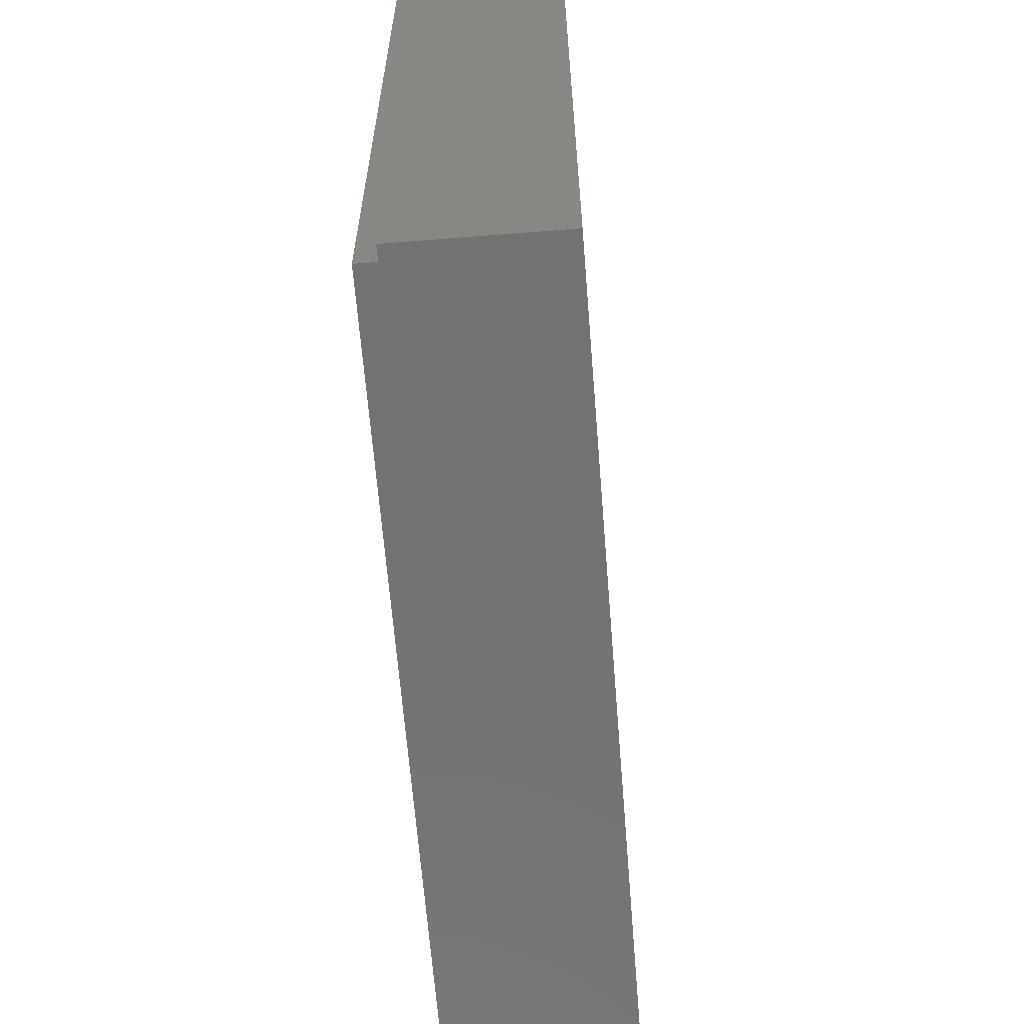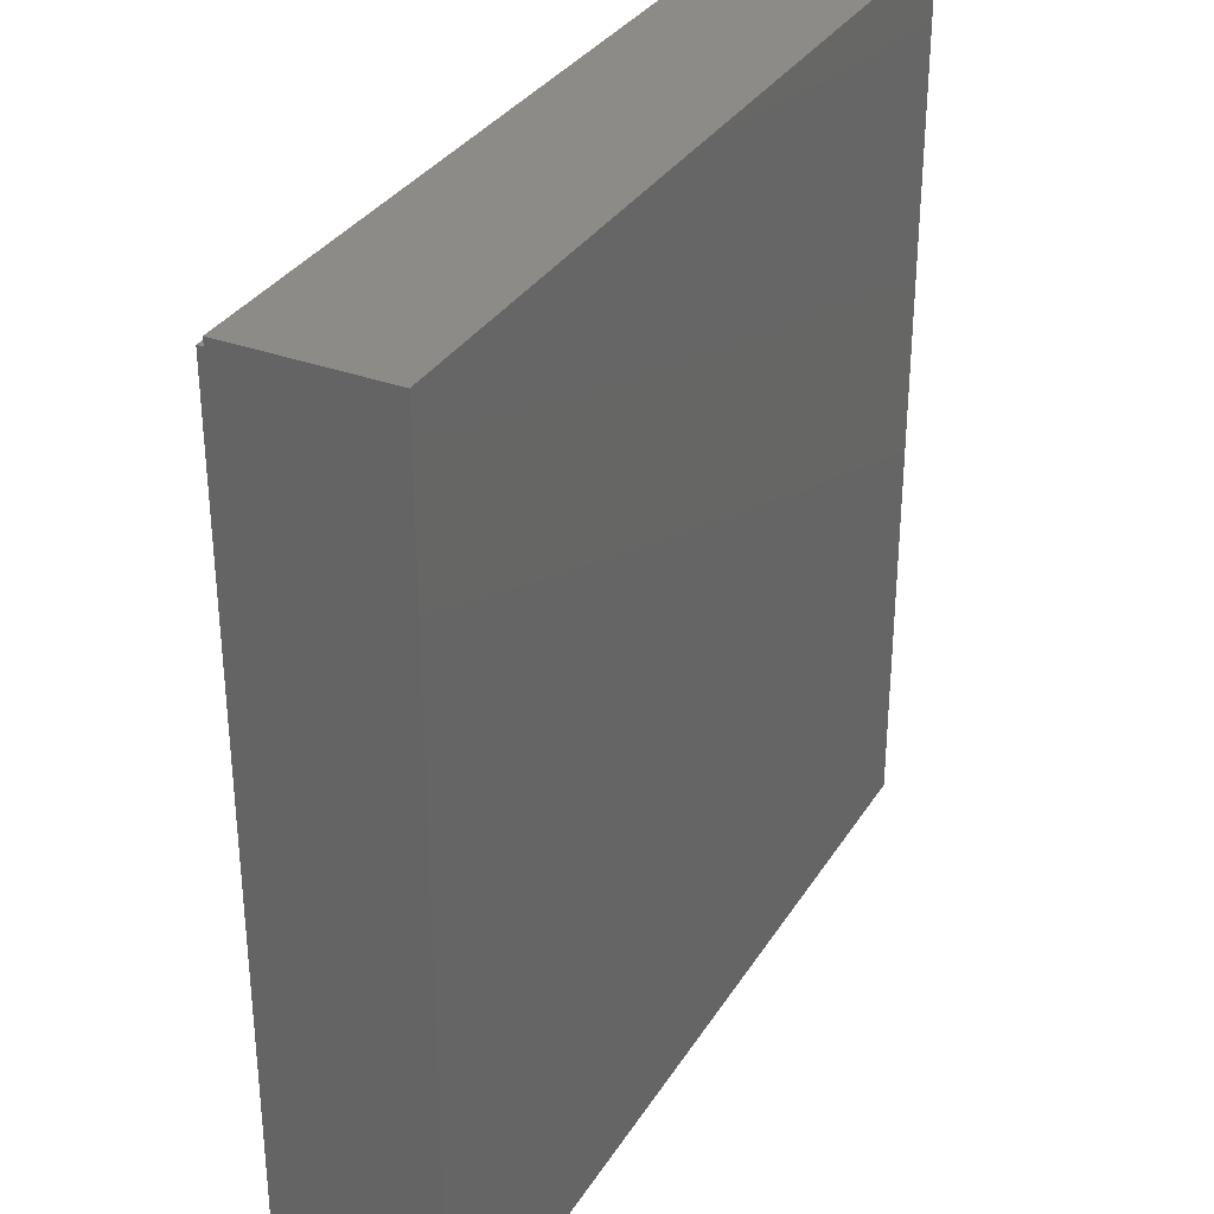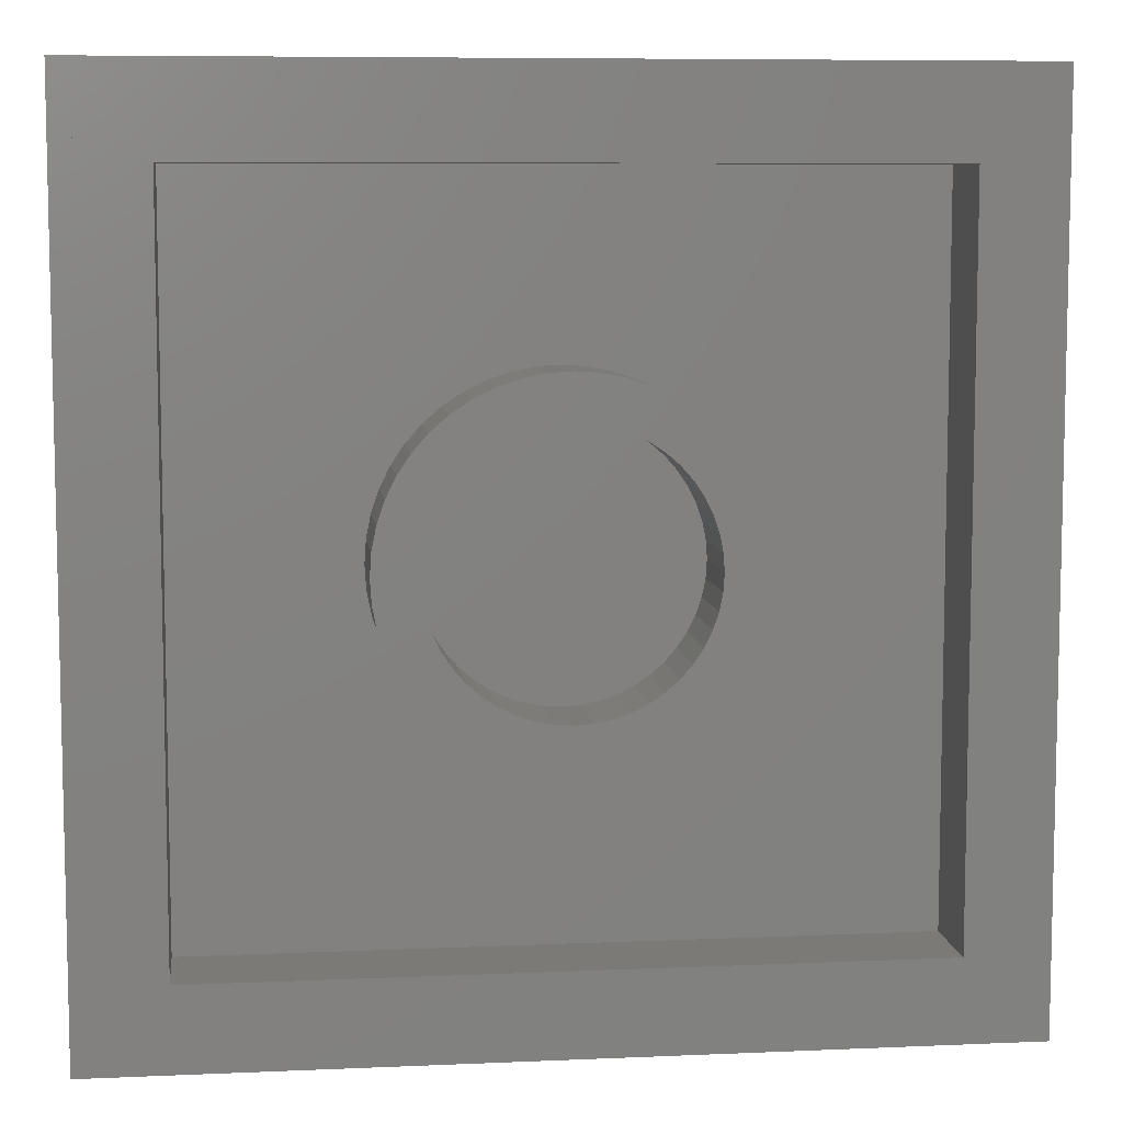
<metadata>
{"format":"stl","ext":"stl","renderer":"f3d","projection":"perspective","resolution":1024,"background":"white","views":[{"elev":-64.3,"azim":-85.4,"up":"+Z"},{"elev":32.8,"azim":-62.8,"up":"+Z"},{"elev":7.8,"azim":173.0,"up":"+Z"}]}
</metadata>
<code>
# stl→obj: 330 verts, 652 faces
v -8 2.8 8
v -8 0 8
v 8 0 8
v 8 2.8 8
v -8 2.8 -8
v -8 0 -8
v 8 2.8 -8
v 8 0 -8
v -7.6 3.2 7.6
v -7.6 2.8 7.6
v 7.6 2.8 7.6
v 7.6 3.2 7.6
v -7.6 3.2 -7.6
v -7.6 2.8 -7.6
v 7.6 3.2 -7.6
v 7.6 2.8 -7.6
v -6.4 3.2 6.4
v 6.4 1.6 6.4
v -6.4 1.6 6.4
v 6.4 3.2 6.4
v -6.4 3.2 -6.4
v -6.4 1.6 -6.4
v 6.4 3.2 -6.4
v 6.4 1.6 -6.4
v 2.379 3.2 0.3132
v 2.4 3.2 0
v 2.4 1.6 0
v 2.379 1.6 0.3132
v 2.318 3.2 0.6211
v 2.318 1.6 0.6211
v 2.217 3.2 0.9185
v 2.217 1.6 0.9185
v 2.078 3.2 1.2
v 2.078 1.6 1.2
v 1.904 3.2 1.461
v 1.904 1.6 1.461
v 1.697 3.2 1.697
v 1.697 1.6 1.697
v 1.461 3.2 1.904
v 1.461 1.6 1.904
v 1.2 3.2 2.078
v 1.2 1.6 2.078
v 0.9185 3.2 2.217
v 0.9185 1.6 2.217
v 0.6211 3.2 2.318
v 0.6211 1.6 2.318
v 0.3132 3.2 2.379
v 0.3132 1.6 2.379
v 0 3.2 2.4
v 0 1.6 2.4
v -0.3132 3.2 2.379
v -0.3132 1.6 2.379
v -0.6211 3.2 2.318
v -0.6211 1.6 2.318
v -0.9185 3.2 2.217
v -0.9185 1.6 2.217
v -1.2 3.2 2.078
v -1.2 1.6 2.078
v -1.461 3.2 1.904
v -1.461 1.6 1.904
v -1.697 3.2 1.697
v -1.697 1.6 1.697
v -1.904 3.2 1.461
v -1.904 1.6 1.461
v -2.078 3.2 1.2
v -2.078 1.6 1.2
v -2.217 3.2 0.9185
v -2.217 1.6 0.9185
v -2.318 3.2 0.6211
v -2.318 1.6 0.6211
v -2.379 3.2 0.3132
v -2.379 1.6 0.3132
v -2.4 3.2 0
v -2.4 1.6 0
v -2.379 3.2 -0.3132
v -2.379 1.6 -0.3132
v -2.318 3.2 -0.6211
v -2.318 1.6 -0.6211
v -2.217 3.2 -0.9185
v -2.217 1.6 -0.9185
v -2.078 3.2 -1.2
v -2.078 1.6 -1.2
v -1.904 3.2 -1.461
v -1.904 1.6 -1.461
v -1.697 3.2 -1.697
v -1.697 1.6 -1.697
v -1.461 3.2 -1.904
v -1.461 1.6 -1.904
v -1.2 3.2 -2.078
v -1.2 1.6 -2.078
v -0.9185 3.2 -2.217
v -0.9185 1.6 -2.217
v -0.6211 3.2 -2.318
v -0.6211 1.6 -2.318
v -0.3132 3.2 -2.379
v -0.3132 1.6 -2.379
v 0 3.2 -2.4
v 0 1.6 -2.4
v 0.3132 3.2 -2.379
v 0.3132 1.6 -2.379
v 0.6211 3.2 -2.318
v 0.6211 1.6 -2.318
v 0.9185 3.2 -2.217
v 0.9185 1.6 -2.217
v 1.2 3.2 -2.078
v 1.2 1.6 -2.078
v 1.461 3.2 -1.904
v 1.461 1.6 -1.904
v 1.697 3.2 -1.697
v 1.697 1.6 -1.697
v 1.904 3.2 -1.461
v 1.904 1.6 -1.461
v 2.078 3.2 -1.2
v 2.078 1.6 -1.2
v 2.217 3.2 -0.9185
v 2.217 1.6 -0.9185
v 2.318 3.2 -0.6211
v 2.318 1.6 -0.6211
v 2.379 3.2 -0.3132
v 2.379 1.6 -0.3132
v 3.172 3.2 0.4176
v 3.2 1.6 0
v 3.2 3.2 0
v 3.172 1.6 0.4176
v 3.091 3.2 0.8282
v 3.091 1.6 0.8282
v 2.957 3.2 1.225
v 2.957 1.6 1.225
v 2.771 3.2 1.6
v 2.771 1.6 1.6
v 2.539 3.2 1.948
v 2.539 1.6 1.948
v 2.263 3.2 2.263
v 2.263 1.6 2.263
v 1.948 3.2 2.539
v 1.948 1.6 2.539
v 1.6 3.2 2.771
v 1.6 1.6 2.771
v 1.225 3.2 2.957
v 1.225 1.6 2.957
v 0.8282 3.2 3.091
v 0.8282 1.6 3.091
v 0.4176 3.2 3.172
v 0.4176 1.6 3.172
v 0 3.2 3.2
v 0 1.6 3.2
v -0.4176 3.2 3.172
v -0.4176 1.6 3.172
v -0.8282 3.2 3.091
v -0.8282 1.6 3.091
v -1.225 3.2 2.957
v -1.225 1.6 2.957
v -1.6 3.2 2.771
v -1.6 1.6 2.771
v -1.948 3.2 2.539
v -1.948 1.6 2.539
v -2.263 3.2 2.263
v -2.263 1.6 2.263
v -2.539 3.2 1.948
v -2.539 1.6 1.948
v -2.771 3.2 1.6
v -2.771 1.6 1.6
v -2.957 3.2 1.225
v -2.957 1.6 1.225
v -3.091 3.2 0.8282
v -3.091 1.6 0.8282
v -3.172 3.2 0.4176
v -3.172 1.6 0.4176
v -3.2 3.2 0
v -3.2 1.6 0
v -3.172 3.2 -0.4176
v -3.172 1.6 -0.4176
v -3.091 3.2 -0.8282
v -3.091 1.6 -0.8282
v -2.957 3.2 -1.225
v -2.957 1.6 -1.225
v -2.771 3.2 -1.6
v -2.771 1.6 -1.6
v -2.539 3.2 -1.948
v -2.539 1.6 -1.948
v -2.263 3.2 -2.263
v -2.263 1.6 -2.263
v -1.948 3.2 -2.539
v -1.948 1.6 -2.539
v -1.6 3.2 -2.771
v -1.6 1.6 -2.771
v -1.225 3.2 -2.957
v -1.225 1.6 -2.957
v -0.8282 3.2 -3.091
v -0.8282 1.6 -3.091
v -0.4176 3.2 -3.172
v -0.4176 1.6 -3.172
v 0 3.2 -3.2
v 0 1.6 -3.2
v 0.4176 3.2 -3.172
v 0.4176 1.6 -3.172
v 0.8282 3.2 -3.091
v 0.8282 1.6 -3.091
v 1.225 3.2 -2.957
v 1.225 1.6 -2.957
v 1.6 3.2 -2.771
v 1.6 1.6 -2.771
v 1.948 3.2 -2.539
v 1.948 1.6 -2.539
v 2.263 3.2 -2.263
v 2.263 1.6 -2.263
v 2.539 3.2 -1.948
v 2.539 1.6 -1.948
v 2.771 3.2 -1.6
v 2.771 1.6 -1.6
v 2.957 3.2 -1.225
v 2.957 1.6 -1.225
v 3.091 3.2 -0.8282
v 3.091 1.6 -0.8282
v 3.172 3.2 -0.4176
v 3.172 1.6 -0.4176
v 0 1.6 0
v 3.2 1.6 3.2
v -3.2 1.6 3.2
v -3.2 1.6 -3.2
v 3.2 1.6 -3.2
v -3.81 0 0.7566
v -3.8 0 0.6
v -3.8 0 1.8
v -3.841 0 0.9106
v -3.891 0 1.059
v -3.961 0 1.2
v -4.048 0 1.331
v -4.152 0 1.448
v -4.269 0 1.552
v -4.4 0 1.639
v -4.541 0 1.709
v -4.689 0 1.759
v -4.843 0 1.79
v -5 0 1.8
v -5.157 0 1.79
v -6.2 0 1.8
v -5.311 0 1.759
v -5.459 0 1.709
v -5.6 0 1.639
v -5.731 0 1.552
v -5.848 0 1.448
v -5.952 0 1.331
v -6.039 0 1.2
v -6.109 0 1.059
v -6.159 0 0.9106
v -6.19 0 0.7566
v -6.2 0 0.6
v -6.19 0 0.4434
v -6.2 0 -0.6
v -6.159 0 0.2894
v -6.109 0 0.1408
v -6.039 0 0
v -5.952 0 -0.1306
v -5.848 0 -0.2485
v -5.731 0 -0.3521
v -5.6 0 -0.4392
v -5.459 0 -0.5087
v -5.311 0 -0.5591
v -5.157 0 -0.5897
v -5 0 -0.6
v -4.843 0 -0.5897
v -3.8 0 -0.6
v -4.689 0 -0.5591
v -4.541 0 -0.5087
v -4.4 0 -0.4392
v -4.269 0 -0.3521
v -4.152 0 -0.2485
v -4.048 0 -0.1306
v -3.961 0 0
v -3.891 0 0.1408
v -3.841 0 0.2894
v -3.81 0 0.4434
v 1.39 0 -4.443
v 1.4 0 -4.6
v 1.4 0 -3.4
v 1.359 0 -4.289
v 1.309 0 -4.141
v 1.239 0 -4
v 1.152 0 -3.869
v 1.048 0 -3.752
v 0.9306 0 -3.648
v 0.8 0 -3.561
v 0.6592 0 -3.491
v 0.5106 0 -3.441
v 0.3566 0 -3.41
v 0.2 0 -3.4
v 0.0434 0 -3.41
v -1 0 -3.4
v -0.1106 0 -3.441
v -0.2592 0 -3.491
v -0.4 0 -3.561
v -0.5306 0 -3.648
v -0.6485 0 -3.752
v -0.7521 0 -3.869
v -0.8392 0 -4
v -0.9087 0 -4.141
v -0.9591 0 -4.289
v -0.9897 0 -4.443
v -1 0 -4.6
v -0.9897 0 -4.757
v -1 0 -5.8
v -0.9591 0 -4.911
v -0.9087 0 -5.059
v -0.8392 0 -5.2
v -0.7521 0 -5.331
v -0.6485 0 -5.449
v -0.5306 0 -5.552
v -0.4 0 -5.639
v -0.2592 0 -5.709
v -0.1106 0 -5.759
v 0.0434 0 -5.79
v 0.2 0 -5.8
v 0.3566 0 -5.79
v 1.4 0 -5.8
v 0.5106 0 -5.759
v 0.6592 0 -5.709
v 0.8 0 -5.639
v 0.9306 0 -5.552
v 1.048 0 -5.449
v 1.152 0 -5.331
v 1.239 0 -5.2
v 1.309 0 -5.059
v 1.359 0 -4.911
v 1.39 0 -4.757
v 0.2 0 -4.6
v -5 0 0.6
v 7.2 0 7.2
v -7.2 0 7.2
v 7.2 0 -7.2
f 1 2 3
f 3 4 1
f 5 6 2
f 2 1 5
f 7 8 6
f 6 5 7
f 4 3 8
f 8 7 4
f 9 10 11
f 11 12 9
f 13 14 10
f 10 9 13
f 15 16 14
f 14 13 15
f 12 11 16
f 16 15 12
f 17 18 19
f 18 17 20
f 21 19 22
f 19 21 17
f 23 22 24
f 22 23 21
f 20 24 18
f 24 20 23
f 25 26 27
f 27 28 25
f 29 25 28
f 28 30 29
f 31 29 30
f 30 32 31
f 33 31 32
f 32 34 33
f 35 33 34
f 34 36 35
f 37 35 36
f 36 38 37
f 39 37 38
f 38 40 39
f 41 39 40
f 40 42 41
f 43 41 42
f 42 44 43
f 45 43 44
f 44 46 45
f 47 45 46
f 46 48 47
f 49 47 48
f 48 50 49
f 51 49 50
f 50 52 51
f 53 51 52
f 52 54 53
f 55 53 54
f 54 56 55
f 57 55 56
f 56 58 57
f 59 57 58
f 58 60 59
f 61 59 60
f 60 62 61
f 63 61 62
f 62 64 63
f 65 63 64
f 64 66 65
f 67 65 66
f 66 68 67
f 69 67 68
f 68 70 69
f 71 69 70
f 70 72 71
f 73 71 72
f 72 74 73
f 75 73 74
f 74 76 75
f 77 75 76
f 76 78 77
f 79 77 78
f 78 80 79
f 81 79 80
f 80 82 81
f 83 81 82
f 82 84 83
f 85 83 84
f 84 86 85
f 87 85 86
f 86 88 87
f 89 87 88
f 88 90 89
f 91 89 90
f 90 92 91
f 93 91 92
f 92 94 93
f 95 93 94
f 94 96 95
f 97 95 96
f 96 98 97
f 99 97 98
f 98 100 99
f 101 99 100
f 100 102 101
f 103 101 102
f 102 104 103
f 105 103 104
f 104 106 105
f 107 105 106
f 106 108 107
f 109 107 108
f 108 110 109
f 111 109 110
f 110 112 111
f 113 111 112
f 112 114 113
f 115 113 114
f 114 116 115
f 117 115 116
f 116 118 117
f 119 117 118
f 118 120 119
f 26 119 120
f 120 27 26
f 121 122 123
f 122 121 124
f 125 124 121
f 124 125 126
f 127 126 125
f 126 127 128
f 129 128 127
f 128 129 130
f 131 130 129
f 130 131 132
f 133 132 131
f 132 133 134
f 135 134 133
f 134 135 136
f 137 136 135
f 136 137 138
f 139 138 137
f 138 139 140
f 141 140 139
f 140 141 142
f 143 142 141
f 142 143 144
f 145 144 143
f 144 145 146
f 147 146 145
f 146 147 148
f 149 148 147
f 148 149 150
f 151 150 149
f 150 151 152
f 153 152 151
f 152 153 154
f 155 154 153
f 154 155 156
f 157 156 155
f 156 157 158
f 159 158 157
f 158 159 160
f 161 160 159
f 160 161 162
f 163 162 161
f 162 163 164
f 165 164 163
f 164 165 166
f 167 166 165
f 166 167 168
f 169 168 167
f 168 169 170
f 171 170 169
f 170 171 172
f 173 172 171
f 172 173 174
f 175 174 173
f 174 175 176
f 177 176 175
f 176 177 178
f 179 178 177
f 178 179 180
f 181 180 179
f 180 181 182
f 183 182 181
f 182 183 184
f 185 184 183
f 184 185 186
f 187 186 185
f 186 187 188
f 189 188 187
f 188 189 190
f 191 190 189
f 190 191 192
f 193 192 191
f 192 193 194
f 195 194 193
f 194 195 196
f 197 196 195
f 196 197 198
f 199 198 197
f 198 199 200
f 201 200 199
f 200 201 202
f 203 202 201
f 202 203 204
f 205 204 203
f 204 205 206
f 207 206 205
f 206 207 208
f 209 208 207
f 208 209 210
f 211 210 209
f 210 211 212
f 213 212 211
f 212 213 214
f 215 214 213
f 214 215 216
f 123 216 215
f 216 123 122
f 123 25 121
f 25 123 26
f 121 29 125
f 29 121 25
f 125 31 127
f 31 125 29
f 127 33 129
f 33 127 31
f 129 35 131
f 35 129 33
f 131 37 133
f 37 131 35
f 133 39 135
f 39 133 37
f 135 41 137
f 41 135 39
f 137 43 139
f 43 137 41
f 139 45 141
f 45 139 43
f 141 47 143
f 47 141 45
f 143 49 145
f 49 143 47
f 145 51 147
f 51 145 49
f 147 53 149
f 53 147 51
f 149 55 151
f 55 149 53
f 151 57 153
f 57 151 55
f 153 59 155
f 59 153 57
f 155 61 157
f 61 155 59
f 157 63 159
f 63 157 61
f 159 65 161
f 65 159 63
f 161 67 163
f 67 161 65
f 163 69 165
f 69 163 67
f 165 71 167
f 71 165 69
f 167 73 169
f 73 167 71
f 169 75 171
f 75 169 73
f 171 77 173
f 77 171 75
f 173 79 175
f 79 173 77
f 175 81 177
f 81 175 79
f 177 83 179
f 83 177 81
f 179 85 181
f 85 179 83
f 181 87 183
f 87 181 85
f 183 89 185
f 89 183 87
f 185 91 187
f 91 185 89
f 187 93 189
f 93 187 91
f 189 95 191
f 95 189 93
f 191 97 193
f 97 191 95
f 193 99 195
f 99 193 97
f 195 101 197
f 101 195 99
f 197 103 199
f 103 197 101
f 199 105 201
f 105 199 103
f 201 107 203
f 107 201 105
f 203 109 205
f 109 203 107
f 205 111 207
f 111 205 109
f 207 113 209
f 113 207 111
f 209 115 211
f 115 209 113
f 211 117 213
f 117 211 115
f 213 119 215
f 119 213 117
f 215 26 123
f 26 215 119
f 217 28 27
f 217 30 28
f 217 32 30
f 217 34 32
f 217 36 34
f 217 38 36
f 217 40 38
f 217 42 40
f 217 44 42
f 217 46 44
f 217 48 46
f 217 50 48
f 217 52 50
f 217 54 52
f 217 56 54
f 217 58 56
f 217 60 58
f 217 62 60
f 217 64 62
f 217 66 64
f 217 68 66
f 217 70 68
f 217 72 70
f 217 74 72
f 217 76 74
f 217 78 76
f 217 80 78
f 217 82 80
f 217 84 82
f 217 86 84
f 217 88 86
f 217 90 88
f 217 92 90
f 217 94 92
f 217 96 94
f 217 98 96
f 217 100 98
f 217 102 100
f 217 104 102
f 217 106 104
f 217 108 106
f 217 110 108
f 217 112 110
f 217 114 112
f 217 116 114
f 217 118 116
f 217 120 118
f 217 27 120
f 124 218 122
f 126 218 124
f 128 218 126
f 130 218 128
f 132 218 130
f 134 218 132
f 136 218 134
f 138 218 136
f 140 218 138
f 142 218 140
f 144 218 142
f 146 218 144
f 148 219 146
f 150 219 148
f 152 219 150
f 154 219 152
f 156 219 154
f 158 219 156
f 160 219 158
f 162 219 160
f 164 219 162
f 166 219 164
f 168 219 166
f 170 219 168
f 172 220 170
f 174 220 172
f 176 220 174
f 178 220 176
f 180 220 178
f 182 220 180
f 184 220 182
f 186 220 184
f 188 220 186
f 190 220 188
f 192 220 190
f 194 220 192
f 196 221 194
f 198 221 196
f 200 221 198
f 202 221 200
f 204 221 202
f 206 221 204
f 208 221 206
f 210 221 208
f 212 221 210
f 214 221 212
f 216 221 214
f 122 221 216
f 14 16 7
f 7 5 14
f 7 16 11
f 11 4 7
f 4 11 10
f 10 1 4
f 1 10 14
f 14 5 1
f 21 23 15
f 15 13 21
f 15 23 20
f 20 12 15
f 12 20 17
f 17 9 12
f 9 17 21
f 21 13 9
f 220 221 24
f 24 22 220
f 24 221 218
f 218 18 24
f 18 218 219
f 219 19 18
f 19 219 220
f 220 22 19
f 222 223 224
f 225 222 224
f 226 225 224
f 227 226 224
f 228 227 224
f 229 228 224
f 230 229 224
f 231 230 224
f 232 231 224
f 233 232 224
f 234 233 224
f 235 234 224
f 236 235 237
f 238 236 237
f 239 238 237
f 240 239 237
f 241 240 237
f 242 241 237
f 243 242 237
f 244 243 237
f 245 244 237
f 246 245 237
f 247 246 237
f 248 247 237
f 249 248 250
f 251 249 250
f 252 251 250
f 253 252 250
f 254 253 250
f 255 254 250
f 256 255 250
f 257 256 250
f 258 257 250
f 259 258 250
f 260 259 250
f 261 260 250
f 262 261 263
f 264 262 263
f 265 264 263
f 266 265 263
f 267 266 263
f 268 267 263
f 269 268 263
f 270 269 263
f 271 270 263
f 272 271 263
f 273 272 263
f 223 273 263
f 274 275 276
f 277 274 276
f 278 277 276
f 279 278 276
f 280 279 276
f 281 280 276
f 282 281 276
f 283 282 276
f 284 283 276
f 285 284 276
f 286 285 276
f 287 286 276
f 288 287 289
f 290 288 289
f 291 290 289
f 292 291 289
f 293 292 289
f 294 293 289
f 295 294 289
f 296 295 289
f 297 296 289
f 298 297 289
f 299 298 289
f 300 299 289
f 301 300 302
f 303 301 302
f 304 303 302
f 305 304 302
f 306 305 302
f 307 306 302
f 308 307 302
f 309 308 302
f 310 309 302
f 311 310 302
f 312 311 302
f 313 312 302
f 314 313 315
f 316 314 315
f 317 316 315
f 318 317 315
f 319 318 315
f 320 319 315
f 321 320 315
f 322 321 315
f 323 322 315
f 324 323 315
f 325 324 315
f 275 325 315
f 326 275 274
f 326 274 277
f 326 277 278
f 326 278 279
f 326 279 280
f 326 280 281
f 326 281 282
f 326 282 283
f 326 283 284
f 326 284 285
f 326 285 286
f 326 286 287
f 326 287 288
f 326 288 290
f 326 290 291
f 326 291 292
f 326 292 293
f 326 293 294
f 326 294 295
f 326 295 296
f 326 296 297
f 326 297 298
f 326 298 299
f 326 299 300
f 326 300 301
f 326 301 303
f 326 303 304
f 326 304 305
f 326 305 306
f 326 306 307
f 326 307 308
f 326 308 309
f 326 309 310
f 326 310 311
f 326 311 312
f 326 312 313
f 326 313 314
f 326 314 316
f 326 316 317
f 326 317 318
f 326 318 319
f 326 319 320
f 326 320 321
f 326 321 322
f 326 322 323
f 326 323 324
f 326 324 325
f 326 325 275
f 327 223 222
f 327 222 225
f 327 225 226
f 327 226 227
f 327 227 228
f 327 228 229
f 327 229 230
f 327 230 231
f 327 231 232
f 327 232 233
f 327 233 234
f 327 234 235
f 327 235 236
f 327 236 238
f 327 238 239
f 327 239 240
f 327 240 241
f 327 241 242
f 327 242 243
f 327 243 244
f 327 244 245
f 327 245 246
f 327 246 247
f 327 247 248
f 327 248 249
f 327 249 251
f 327 251 252
f 327 252 253
f 327 253 254
f 327 254 255
f 327 255 256
f 327 256 257
f 327 257 258
f 327 258 259
f 327 259 260
f 327 260 261
f 327 261 262
f 327 262 264
f 327 264 265
f 327 265 266
f 327 266 267
f 327 267 268
f 327 268 269
f 327 269 270
f 327 270 271
f 327 271 272
f 327 272 273
f 327 273 223
f 328 329 330
f 2 329 328
f 328 3 2
f 328 330 8
f 8 3 328
f 6 8 330
f 330 315 6
f 329 2 6
f 6 250 329
f 329 237 235
f 329 235 224
f 275 315 330
f 276 275 330
f 313 302 6
f 315 313 6
f 329 248 237
f 329 250 248
f 261 250 6
f 263 261 6
f 6 302 263
f 263 302 300
f 263 300 289
f 289 223 263
f 224 223 289
f 289 287 224
f 224 287 276
f 276 329 224
f 329 276 330

</code>
